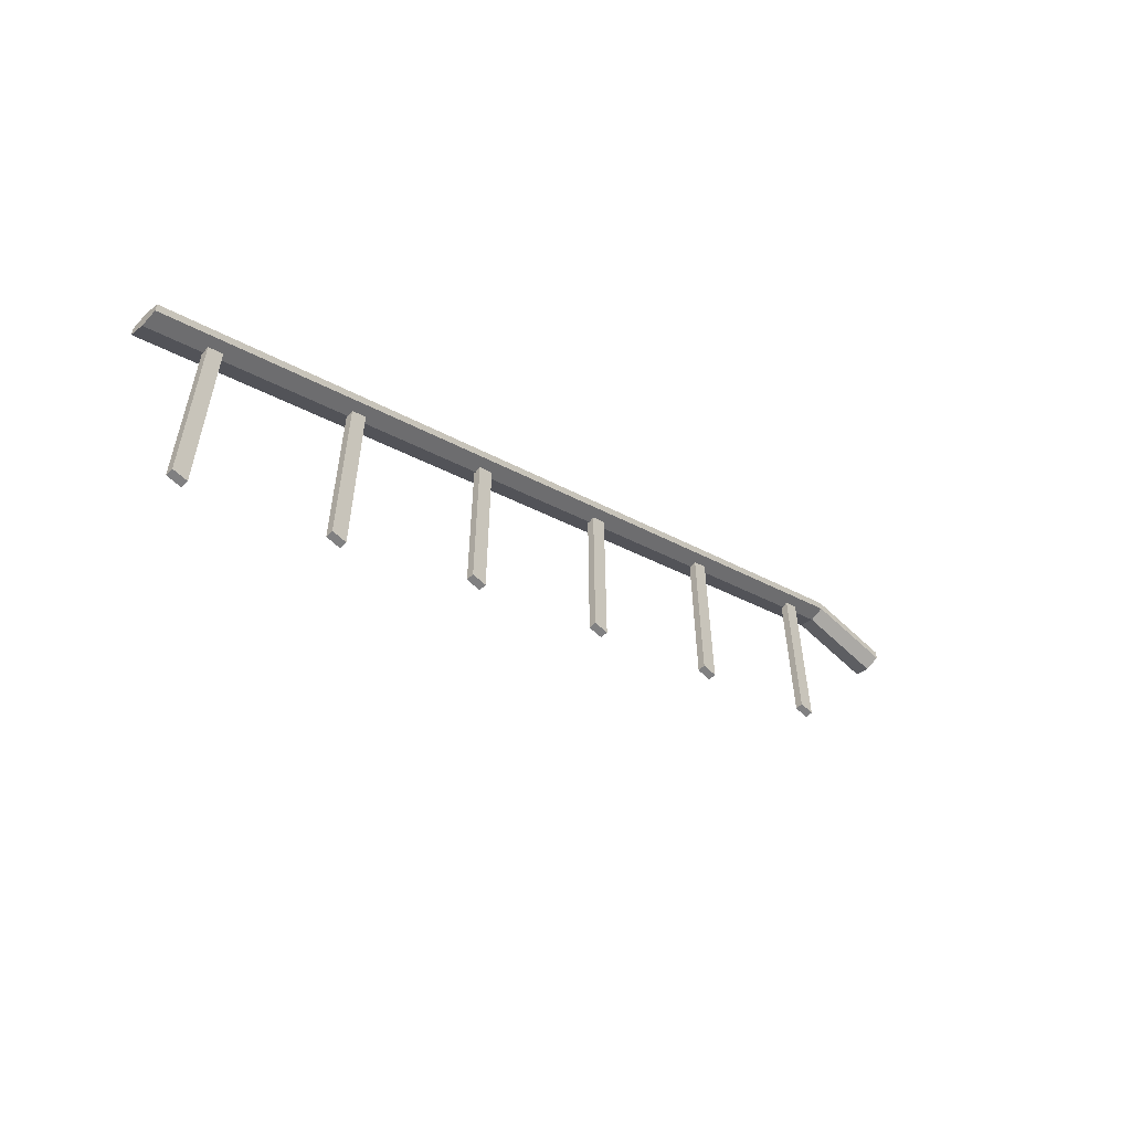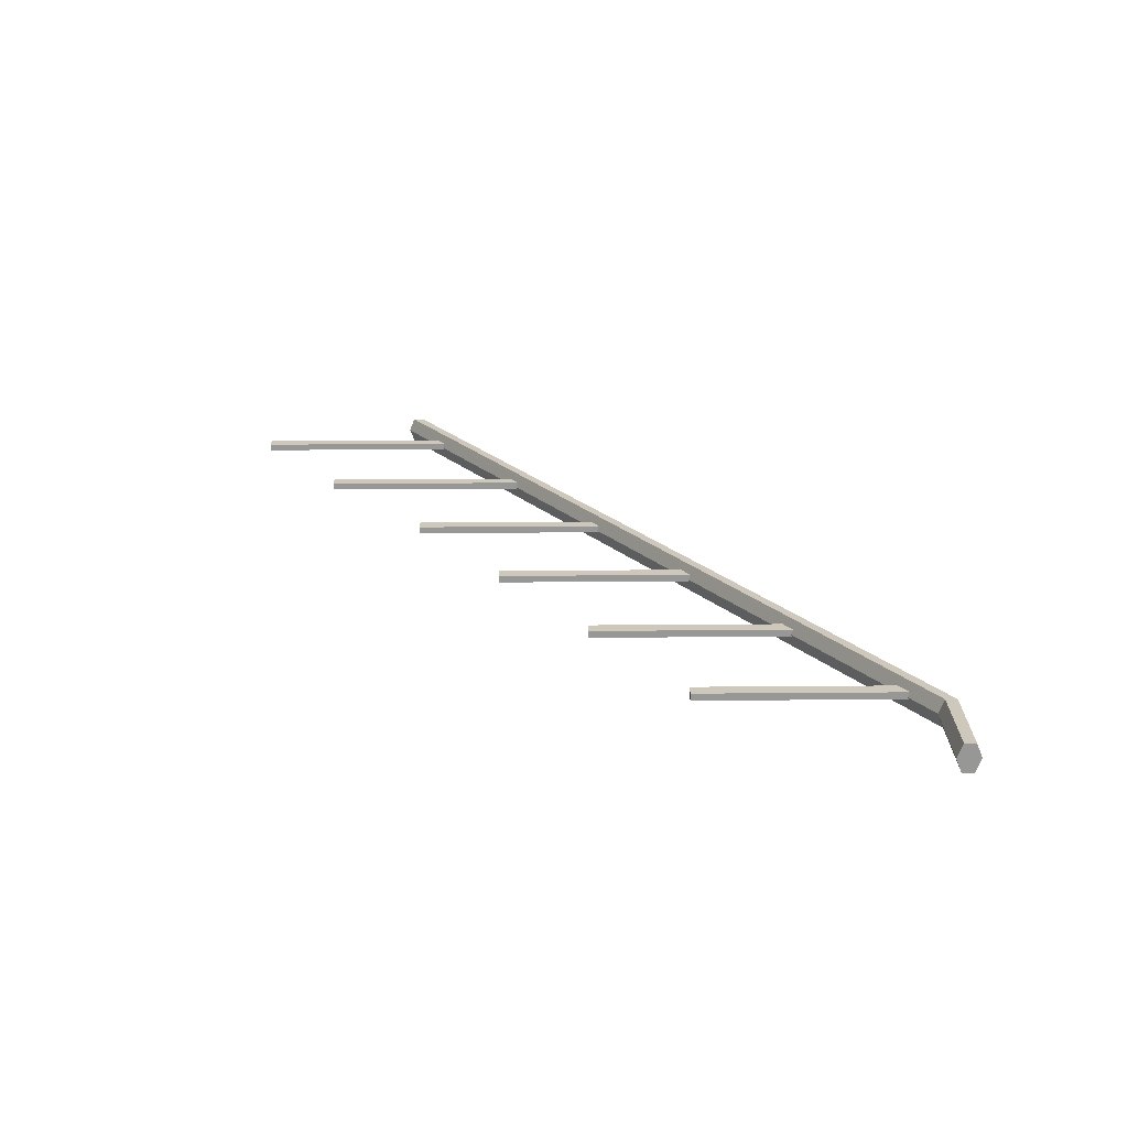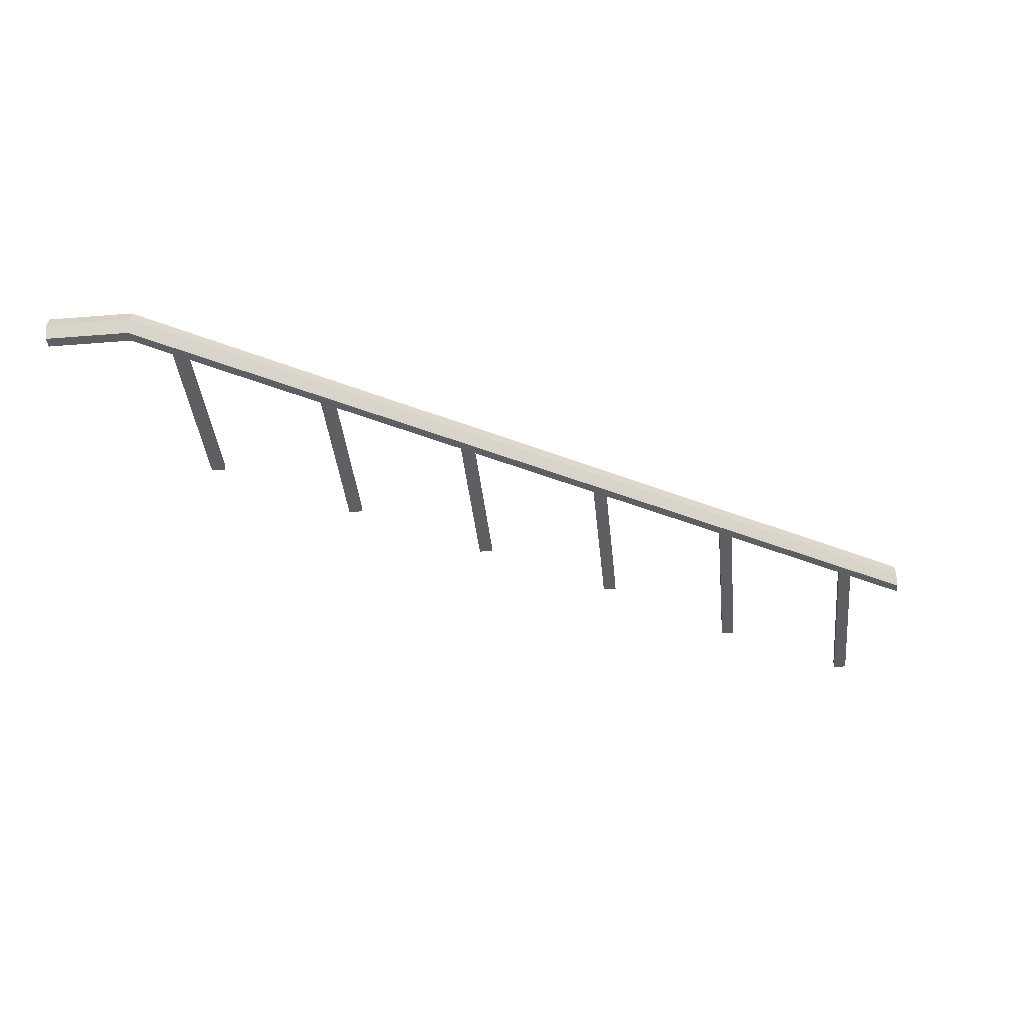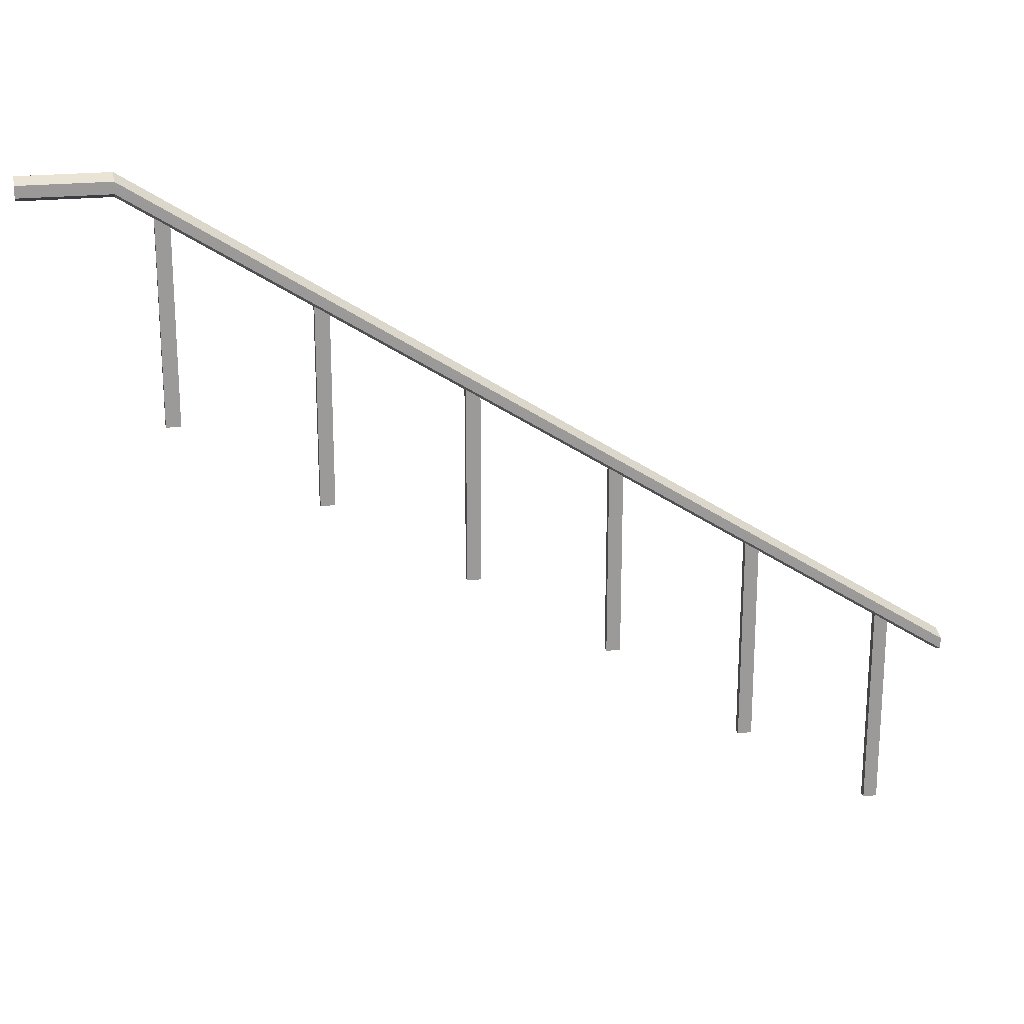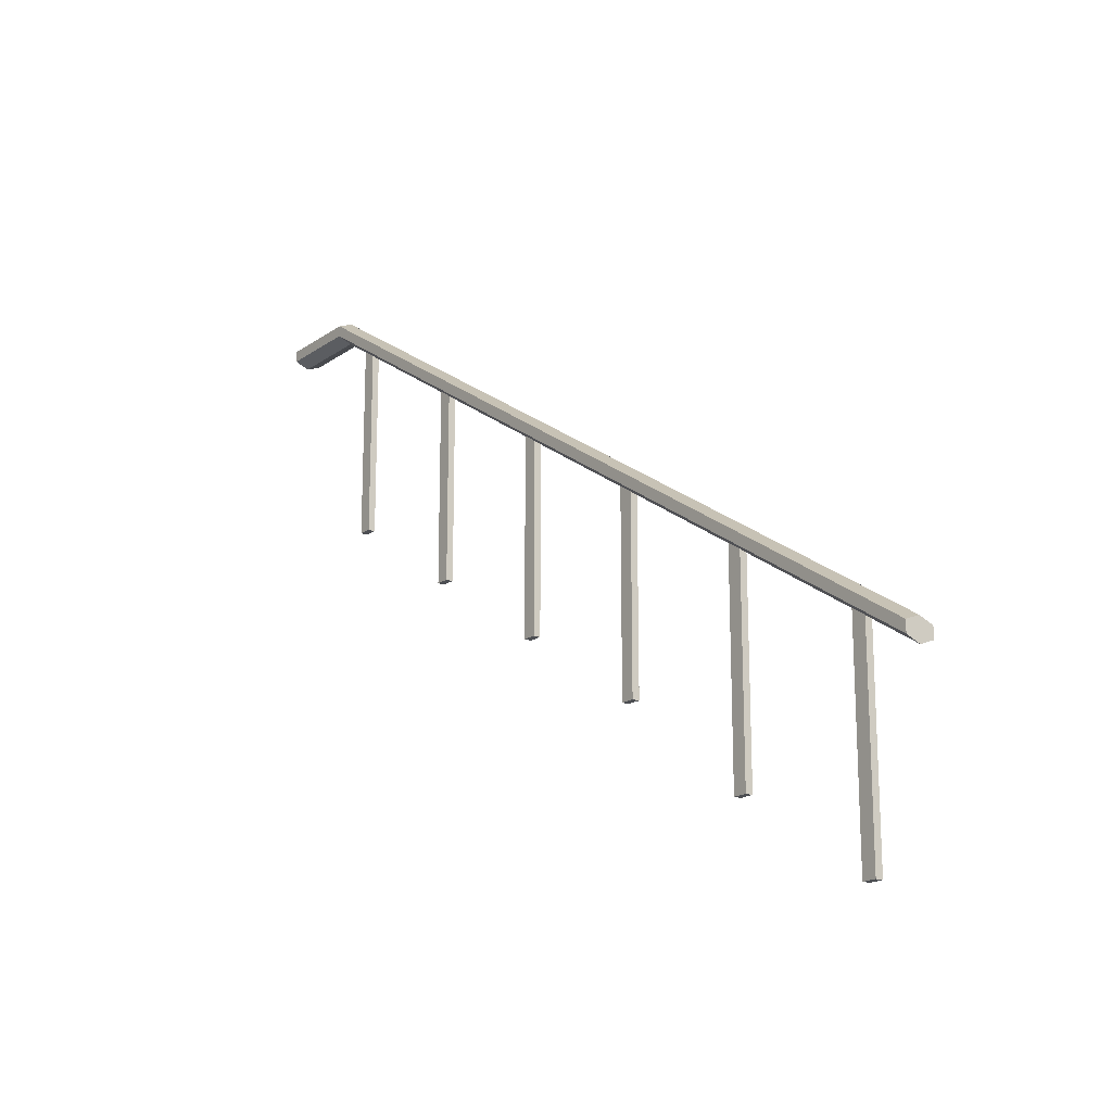
<metadata>
{"format":"obj","ext":"obj","renderer":"f3d","projection":"perspective","resolution":1024,"background":"white","views":[{"elev":-60.1,"azim":-44.6,"up":"+Y"},{"elev":22.0,"azim":89.1,"up":"+Z"},{"elev":-39.5,"azim":-174.2,"up":"+Z"},{"elev":20.8,"azim":168.4,"up":"+Y"},{"elev":-18.0,"azim":-126.6,"up":"+Y"}]}
</metadata>
<code>
o cylinder
v 1.544 2.038 -0.05625
v -1.625 0.225 -0.05625
v 1.544 2.018 -0.1063
v -1.625 0.2051 -0.1063
v 1.544 1.998 -0.05625
v -1.625 0.1851 -0.05625
v 1.544 2.018 -0.00625
v -1.625 0.2051 -0.00625
v 1.544 2.057 -0.00625
v -1.625 0.2449 -0.00625
v 1.544 2.077 -0.05625
v -1.625 0.2649 -0.05625
v 1.544 2.057 -0.1063
v -1.625 0.2449 -0.1063
v 1.35 2.057 -0.1063
v 1.35 2.077 -0.05625
v 1.35 2.057 -0.00625
v 1.35 2.018 -0.00625
v 1.35 1.998 -0.05625
v 1.35 2.018 -0.1063
v 1.237 2.077 -0.05625
v 1.237 2.057 -0.00625
v 1.238 2.018 -0.00625
v 1.238 1.998 -0.05625
v 1.238 2.018 -0.1063
v 1.237 2.057 -0.1063
f 5 3 1
f 4 25 24 6
f 4 6 2
f 7 5 1
f 6 24 23 8
f 6 8 2
f 9 7 1
f 8 23 22 10
f 8 10 2
f 11 9 1
f 10 22 21 12
f 10 12 2
f 13 11 1
f 12 21 26 14
f 12 14 2
f 3 13 1
f 14 26 25 4
f 14 4 2
f 13 15 16 11
f 11 16 17 9
f 9 17 18 7
f 7 18 19 5
f 5 19 20 3
f 3 20 15 13
f 16 21 22 17
f 17 22 23 18
f 18 23 24 19
f 19 24 25 20
f 20 25 26 15
f 15 26 21 16
o cube
v 1.119 1.944 -0.0375
v 1.119 1.944 -0.0625
v 1.119 1.225 -0.0375
v 1.119 1.225 -0.0625
v 1.069 1.944 -0.0375
v 1.069 1.944 -0.0625
v 1.069 1.225 -0.0375
v 1.069 1.225 -0.0625
f 28 27 29 30
f 33 31 32 34
f 31 27 28 32
f 30 29 33 34
f 29 27 31 33
f 32 28 30 34
o cube
v 0.6188 1.631 -0.0375
v 0.6188 1.631 -0.0625
v 0.6188 0.9125 -0.0375
v 0.6188 0.9125 -0.0625
v 0.5687 1.631 -0.0375
v 0.5687 1.631 -0.0625
v 0.5687 0.9125 -0.0375
v 0.5687 0.9125 -0.0625
f 36 35 37 38
f 41 39 40 42
f 39 35 36 40
f 38 37 41 42
f 37 35 39 41
f 40 36 38 42
o cube
v 0.1188 1.319 -0.0375
v 0.1188 1.319 -0.0625
v 0.1188 0.6 -0.0375
v 0.1188 0.6 -0.0625
v 0.06875 1.319 -0.0375
v 0.06875 1.319 -0.0625
v 0.06875 0.6 -0.0375
v 0.06875 0.6 -0.0625
f 44 43 45 46
f 49 47 48 50
f 47 43 44 48
f 46 45 49 50
f 45 43 47 49
f 48 44 46 50
o cube
v -0.3812 0.975 -0.0375
v -0.3812 0.975 -0.0625
v -0.3812 0.2875 -0.0375
v -0.3812 0.2875 -0.0625
v -0.4313 0.975 -0.0375
v -0.4313 0.975 -0.0625
v -0.4313 0.2875 -0.0375
v -0.4313 0.2875 -0.0625
f 52 51 53 54
f 57 55 56 58
f 55 51 52 56
f 54 53 57 58
f 53 51 55 57
f 56 52 54 58
o cube
v -0.8812 0.6625 -0.0375
v -0.8812 0.6625 -0.0625
v -0.8812 -0.0875 -0.0375
v -0.8812 -0.0875 -0.0625
v -0.9313 0.6625 -0.0375
v -0.9313 0.6625 -0.0625
v -0.9313 -0.0875 -0.0375
v -0.9313 -0.0875 -0.0625
f 60 59 61 62
f 65 63 64 66
f 63 59 60 64
f 62 61 65 66
f 61 59 63 65
f 64 60 62 66
o cube
v -1.381 0.35 -0.0375
v -1.381 0.35 -0.0625
v -1.381 -0.4 -0.0375
v -1.381 -0.4 -0.0625
v -1.431 0.35 -0.0375
v -1.431 0.35 -0.0625
v -1.431 -0.4 -0.0375
v -1.431 -0.4 -0.0625
f 68 67 69 70
f 73 71 72 74
f 71 67 68 72
f 70 69 73 74
f 69 67 71 73
f 72 68 70 74

</code>
